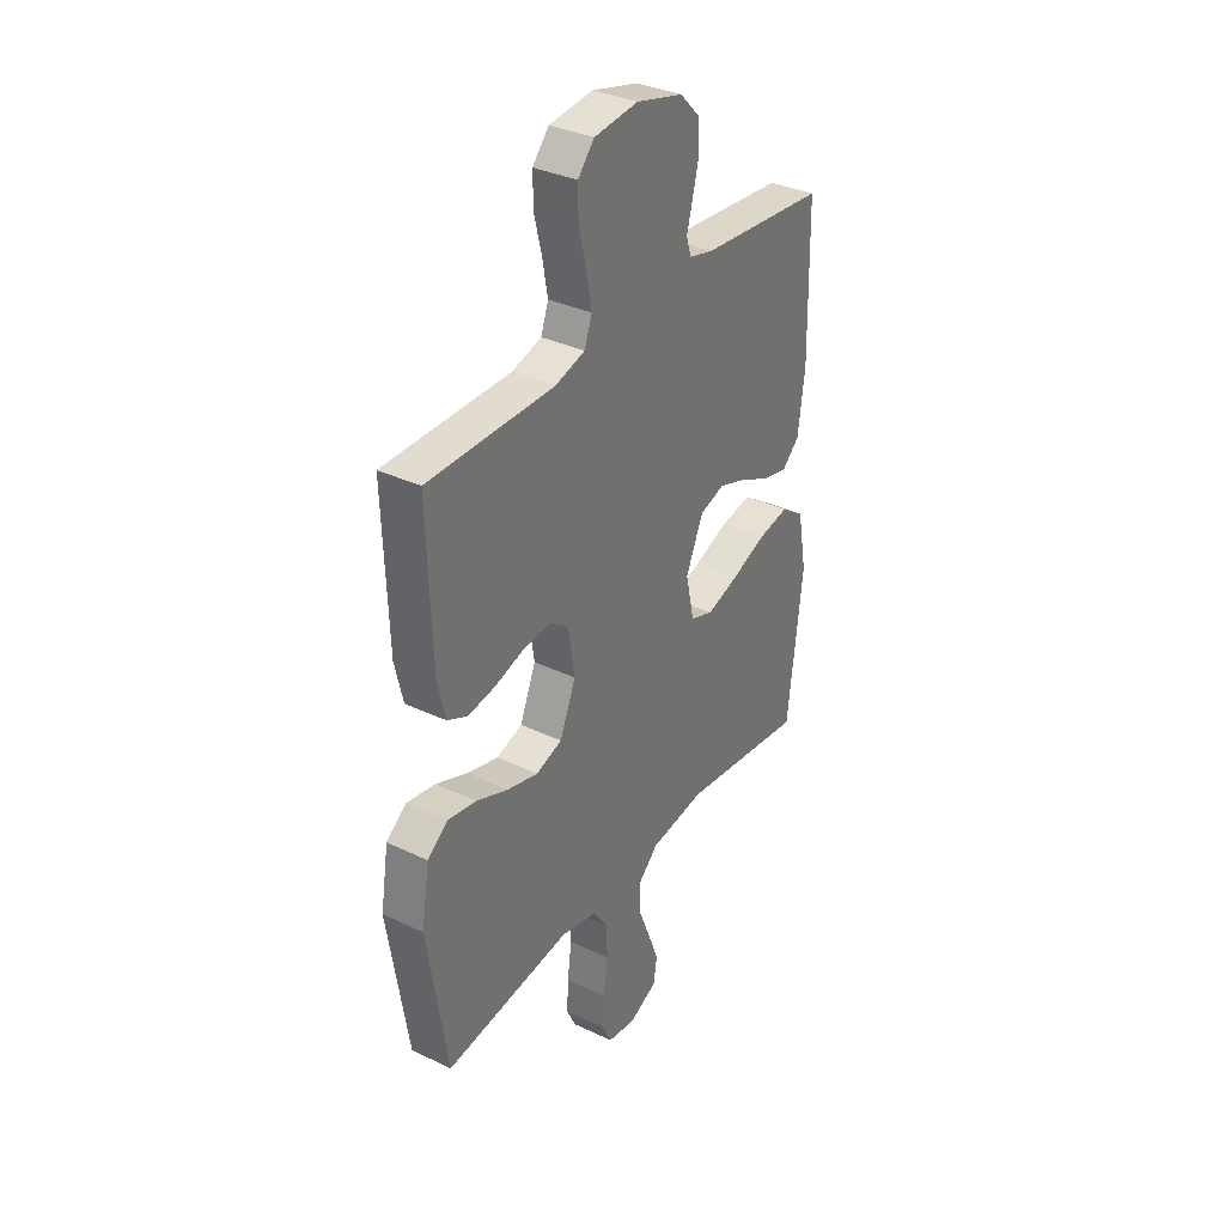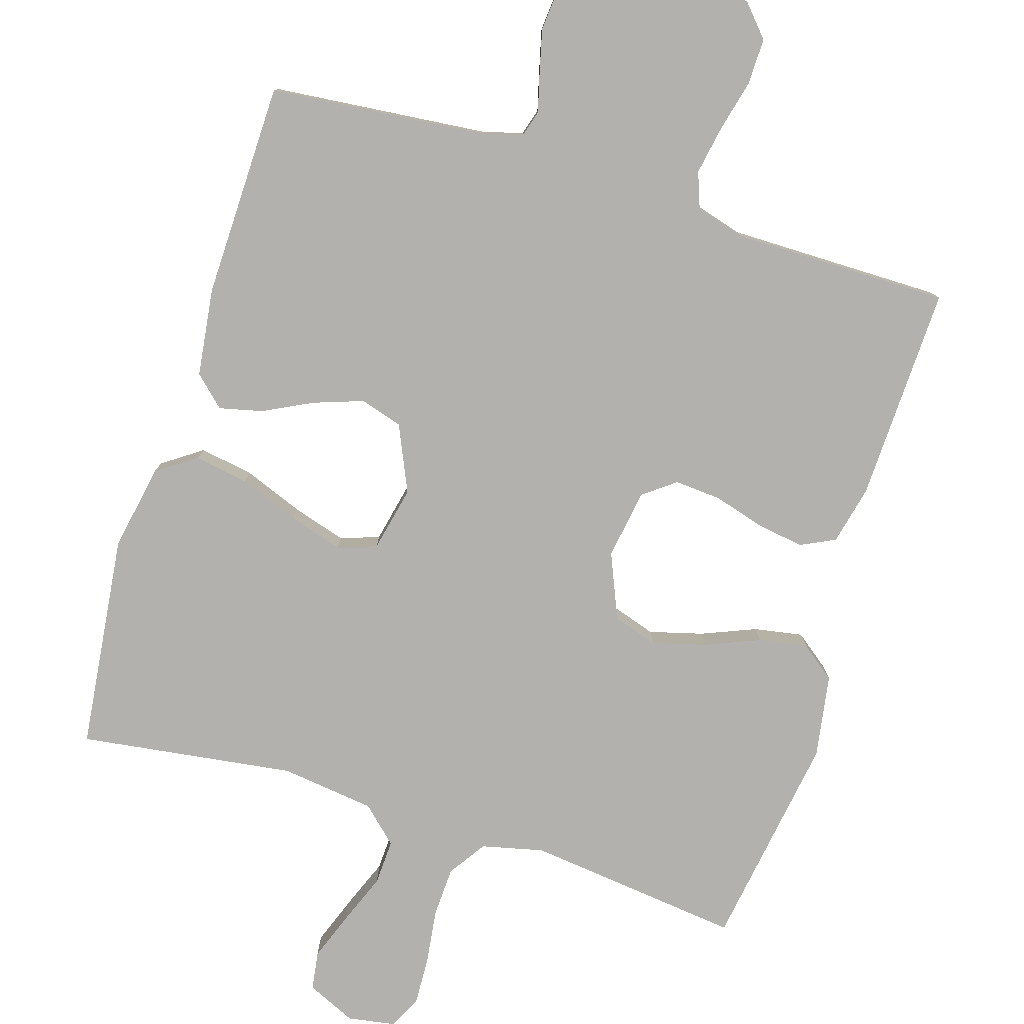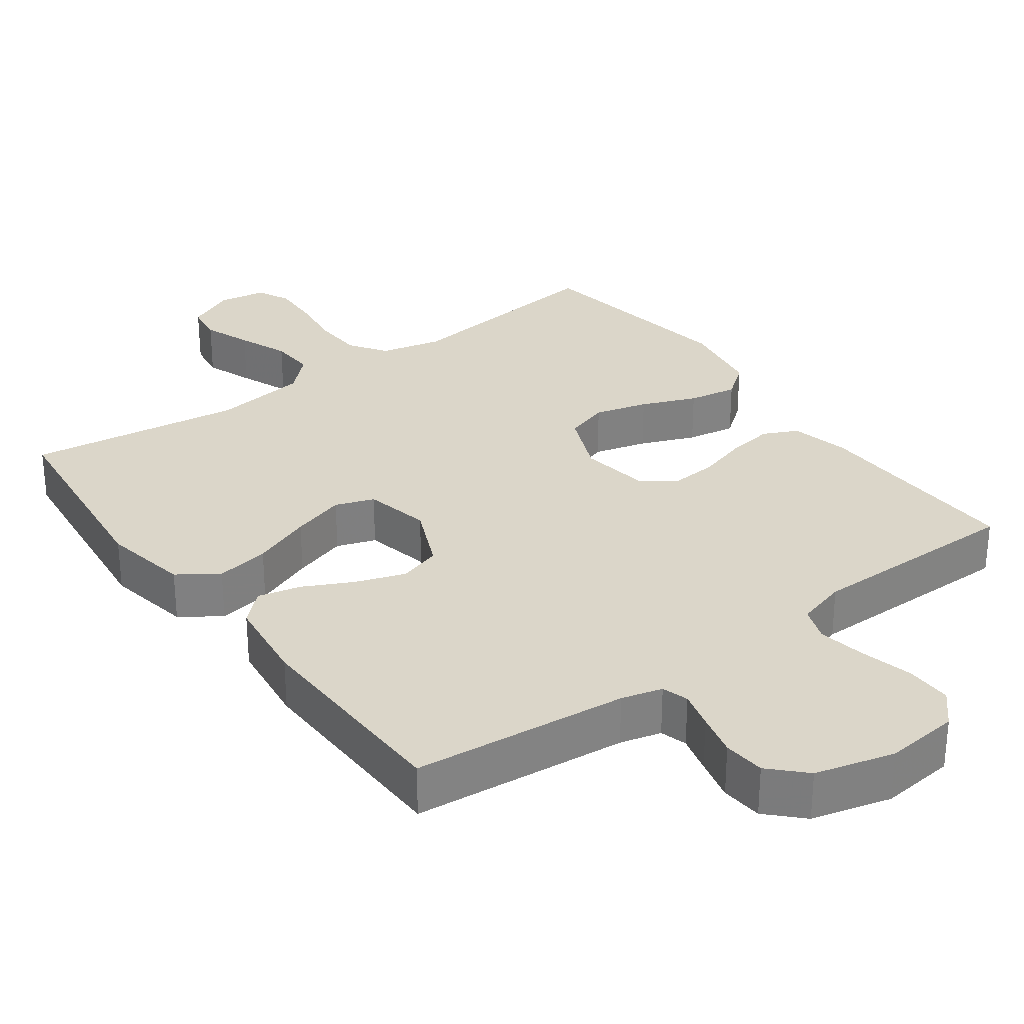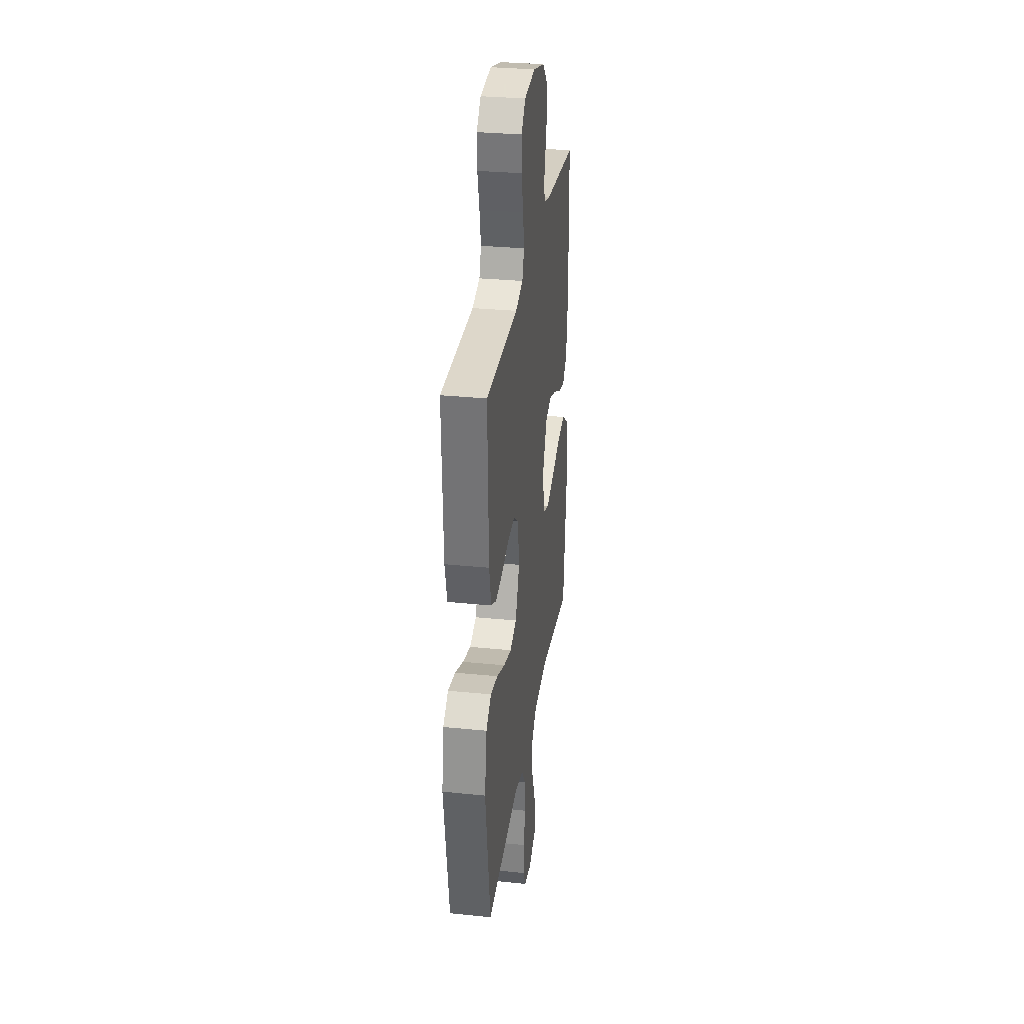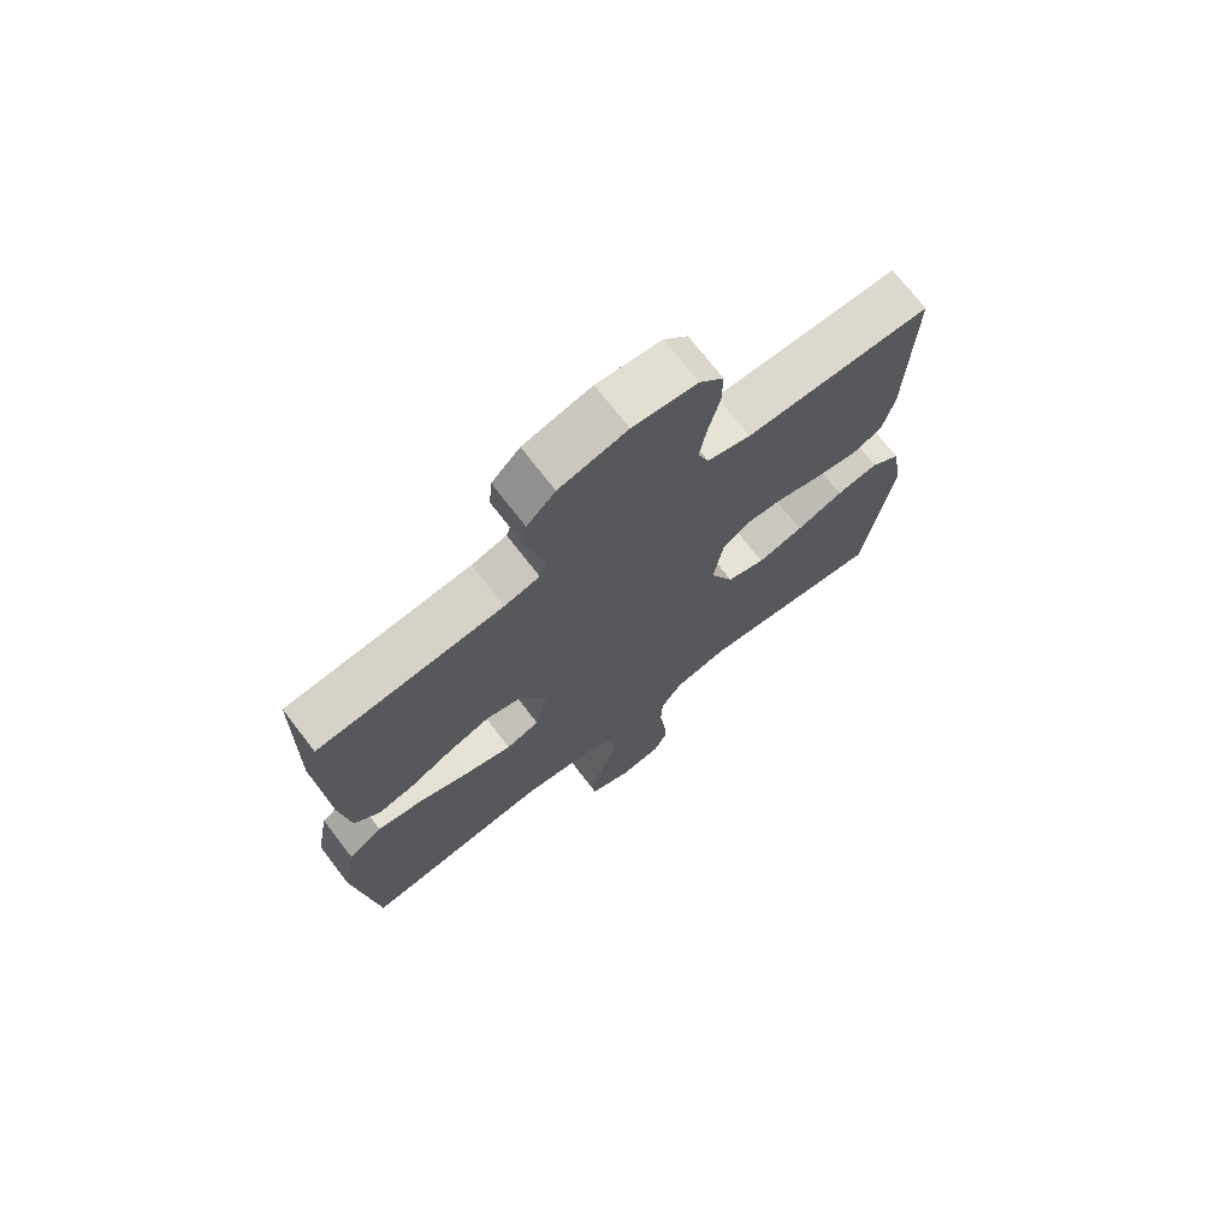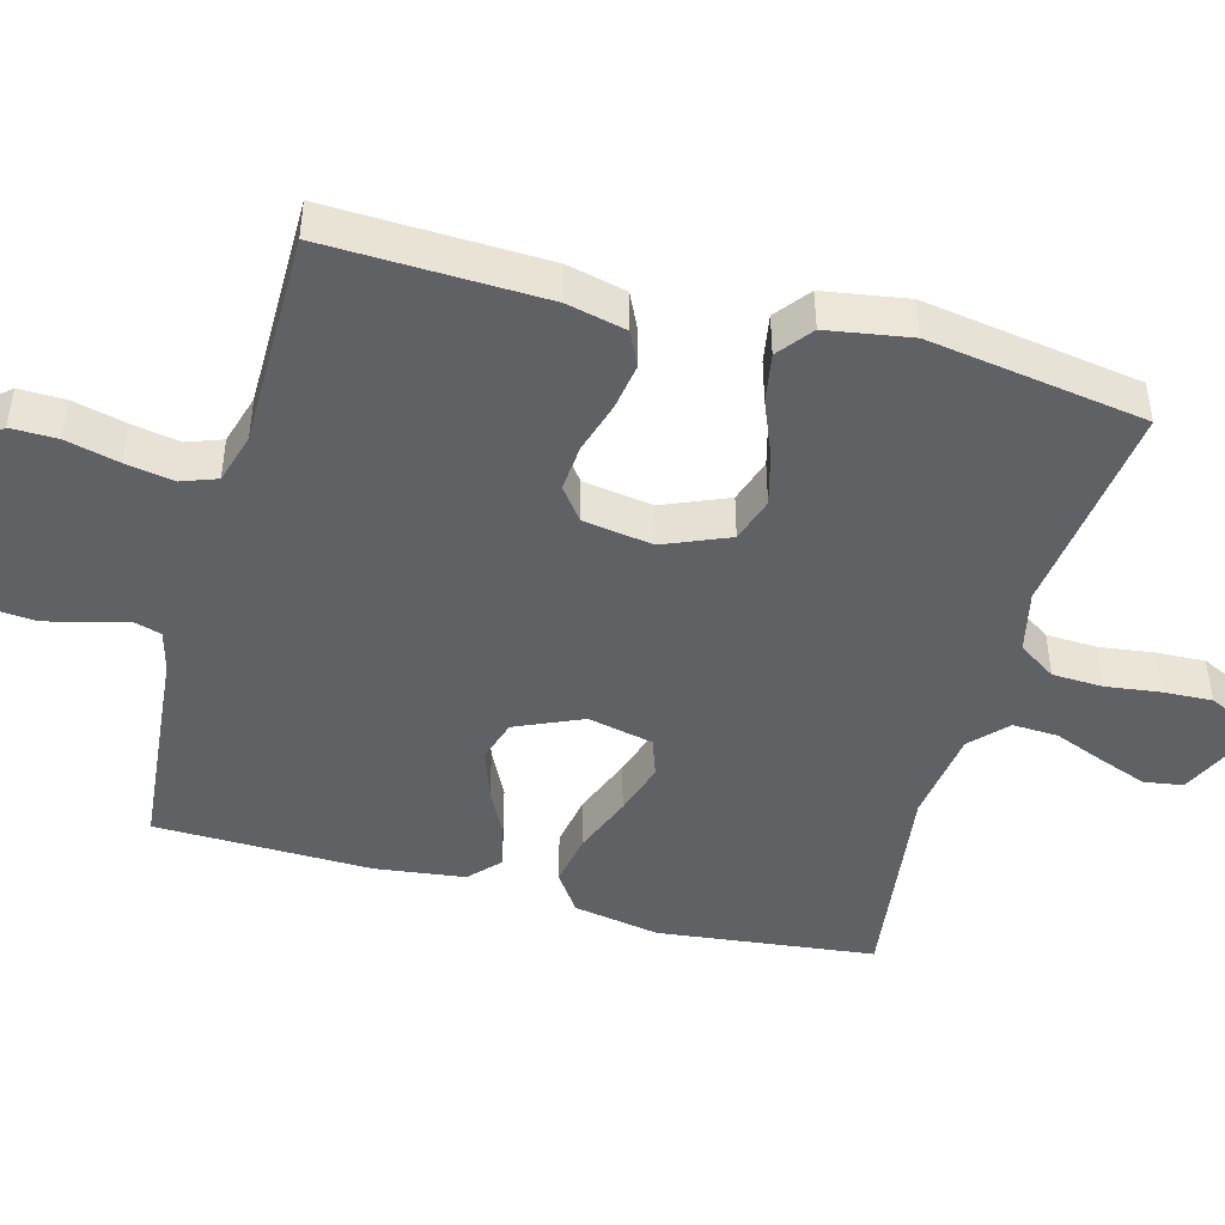
<metadata>
{"format":"obj","ext":"obj","renderer":"f3d","projection":"perspective","resolution":1024,"background":"white","views":[{"elev":34.5,"azim":122.6,"up":"+Z"},{"elev":-79.2,"azim":-17.2,"up":"+Y"},{"elev":30.1,"azim":-36.3,"up":"+Y"},{"elev":30.9,"azim":98.3,"up":"+Z"},{"elev":72.2,"azim":-37.6,"up":"+Z"},{"elev":-45.5,"azim":74.7,"up":"+Y"}]}
</metadata>
<code>
v 0.5 0.07 0.5
v 0.49 0.07 0.2
v 0.471 0.07 0.118
v 0.423 0.07 0.095
v 0.358 0.07 0.105
v 0.287 0.07 0.126
v 0.222 0.07 0.131
v 0.177 0.07 0.097
v 0.162 0.07 0
v 0.2 0.07 -0.09
v 0.262 0.07 -0.11
v 0.336 0.07 -0.09
v 0.412 0.07 -0.059
v 0.48 0.07 -0.047
v 0.528 0.07 -0.084
v 0.547 0.07 -0.2
v 0.5 0.07 -0.5
v 0.2 0.07 -0.465
v 0.114 0.07 -0.485
v 0.079 0.07 -0.537
v 0.076 0.07 -0.607
v 0.086 0.07 -0.683
v 0.089 0.07 -0.75
v 0.067 0.07 -0.796
v 0 0.07 -0.807
v -0.068 0.07 -0.776
v -0.076 0.07 -0.722
v -0.051 0.07 -0.655
v -0.023 0.07 -0.585
v -0.02 0.07 -0.522
v -0.069 0.07 -0.476
v -0.2 0.07 -0.459
v -0.5 0.07 -0.5
v -0.535 0.07 -0.2
v -0.513 0.07 -0.08
v -0.458 0.07 -0.042
v -0.383 0.07 -0.055
v -0.3 0.07 -0.087
v -0.225 0.07 -0.11
v -0.171 0.07 -0.091
v -0.151 0.07 0
v -0.192 0.07 0.092
v -0.251 0.07 0.11
v -0.32 0.07 0.086
v -0.388 0.07 0.052
v -0.448 0.07 0.038
v -0.49 0.07 0.077
v -0.506 0.07 0.2
v -0.5 0.07 0.5
v -0.2 0.07 0.529
v -0.143 0.07 0.544
v -0.132 0.07 0.581
v -0.146 0.07 0.634
v -0.161 0.07 0.694
v -0.156 0.07 0.752
v -0.11 0.07 0.799
v 0 0.07 0.828
v 0.104 0.07 0.817
v 0.143 0.07 0.773
v 0.142 0.07 0.709
v 0.124 0.07 0.636
v 0.112 0.07 0.569
v 0.13 0.07 0.52
v 0.2 0.07 0.5
v 0.5 0 0.5
v 0.49 0 0.2
v 0.471 0 0.118
v 0.423 0 0.095
v 0.358 0 0.105
v 0.287 0 0.126
v 0.222 0 0.131
v 0.177 0 0.097
v 0.162 0 0
v 0.2 0 -0.09
v 0.262 0 -0.11
v 0.336 0 -0.09
v 0.412 0 -0.059
v 0.48 0 -0.047
v 0.528 0 -0.084
v 0.547 0 -0.2
v 0.5 0 -0.5
v 0.2 0 -0.465
v 0.114 0 -0.485
v 0.079 0 -0.537
v 0.076 0 -0.607
v 0.086 0 -0.683
v 0.089 0 -0.75
v 0.067 0 -0.796
v 0 0 -0.807
v -0.068 0 -0.776
v -0.076 0 -0.722
v -0.051 0 -0.655
v -0.023 0 -0.585
v -0.02 0 -0.522
v -0.069 0 -0.476
v -0.2 0 -0.459
v -0.5 0 -0.5
v -0.535 0 -0.2
v -0.513 0 -0.08
v -0.458 0 -0.042
v -0.383 0 -0.055
v -0.3 0 -0.087
v -0.225 0 -0.11
v -0.171 0 -0.091
v -0.151 0 0
v -0.192 0 0.092
v -0.251 0 0.11
v -0.32 0 0.086
v -0.388 0 0.052
v -0.448 0 0.038
v -0.49 0 0.077
v -0.506 0 0.2
v -0.5 0 0.5
v -0.2 0 0.529
v -0.143 0 0.544
v -0.132 0 0.581
v -0.146 0 0.634
v -0.161 0 0.694
v -0.156 0 0.752
v -0.11 0 0.799
v 0 0 0.828
v 0.104 0 0.817
v 0.143 0 0.773
v 0.142 0 0.709
v 0.124 0 0.636
v 0.112 0 0.569
v 0.13 0 0.52
v 0.2 0 0.5
f 59 60 61
f 58 59 61
f 57 58 61
f 56 57 61
f 55 56 61
f 54 55 61
f 53 54 61
f 52 53 61
f 51 52 61 62
f 50 51 62 63
f 50 63 64
f 49 50 64
f 48 49 64
f 47 48 64
f 46 47 64
f 45 46 64
f 44 45 64
f 36 37 38
f 35 36 38
f 34 35 38
f 33 34 38
f 32 33 38
f 31 32 38 39
f 30 31 39 40
f 27 28 29
f 26 27 29
f 25 26 29
f 24 25 29
f 23 24 29
f 22 23 29
f 21 22 29
f 20 21 29 30
f 30 40 41
f 20 30 41
f 19 20 41
f 16 17 18
f 15 16 18
f 14 15 18
f 13 14 18
f 12 13 18
f 11 12 18 19
f 4 5 6
f 3 4 6
f 2 3 6
f 1 2 6
f 64 1 6
f 64 6 7
f 43 44 64
f 64 7 8
f 43 64 8
f 42 43 8
f 41 42 8 9
f 10 11 19 41
f 9 10 41
f 125 124 123
f 125 123 122
f 125 122 121
f 125 121 120
f 125 120 119
f 125 119 118
f 125 118 117
f 125 117 116
f 126 125 116 115
f 127 126 115 114
f 128 127 114
f 128 114 113
f 128 113 112
f 128 112 111
f 128 111 110
f 128 110 109
f 128 109 108
f 102 101 100
f 102 100 99
f 102 99 98
f 102 98 97
f 102 97 96
f 103 102 96 95
f 104 103 95 94
f 93 92 91
f 93 91 90
f 93 90 89
f 93 89 88
f 93 88 87
f 93 87 86
f 93 86 85
f 94 93 85 84
f 105 104 94
f 105 94 84
f 105 84 83
f 82 81 80
f 82 80 79
f 82 79 78
f 82 78 77
f 82 77 76
f 83 82 76 75
f 70 69 68
f 70 68 67
f 70 67 66
f 70 66 65
f 70 65 128
f 71 70 128
f 128 108 107
f 72 71 128
f 72 128 107
f 72 107 106
f 73 72 106 105
f 105 83 75 74
f 105 74 73
f 1 65 66 2
f 2 66 67 3
f 3 67 68 4
f 4 68 69 5
f 5 69 70 6
f 6 70 71 7
f 7 71 72 8
f 8 72 73 9
f 9 73 74 10
f 10 74 75 11
f 11 75 76 12
f 12 76 77 13
f 13 77 78 14
f 14 78 79 15
f 15 79 80 16
f 16 80 81 17
f 17 81 82 18
f 18 82 83 19
f 19 83 84 20
f 20 84 85 21
f 21 85 86 22
f 22 86 87 23
f 23 87 88 24
f 24 88 89 25
f 25 89 90 26
f 26 90 91 27
f 27 91 92 28
f 28 92 93 29
f 29 93 94 30
f 30 94 95 31
f 31 95 96 32
f 32 96 97 33
f 33 97 98 34
f 34 98 99 35
f 35 99 100 36
f 36 100 101 37
f 37 101 102 38
f 38 102 103 39
f 39 103 104 40
f 40 104 105 41
f 41 105 106 42
f 42 106 107 43
f 43 107 108 44
f 44 108 109 45
f 45 109 110 46
f 46 110 111 47
f 47 111 112 48
f 48 112 113 49
f 49 113 114 50
f 50 114 115 51
f 51 115 116 52
f 52 116 117 53
f 53 117 118 54
f 54 118 119 55
f 55 119 120 56
f 56 120 121 57
f 57 121 122 58
f 58 122 123 59
f 59 123 124 60
f 60 124 125 61
f 61 125 126 62
f 62 126 127 63
f 63 127 128 64
f 64 128 65 1

</code>
